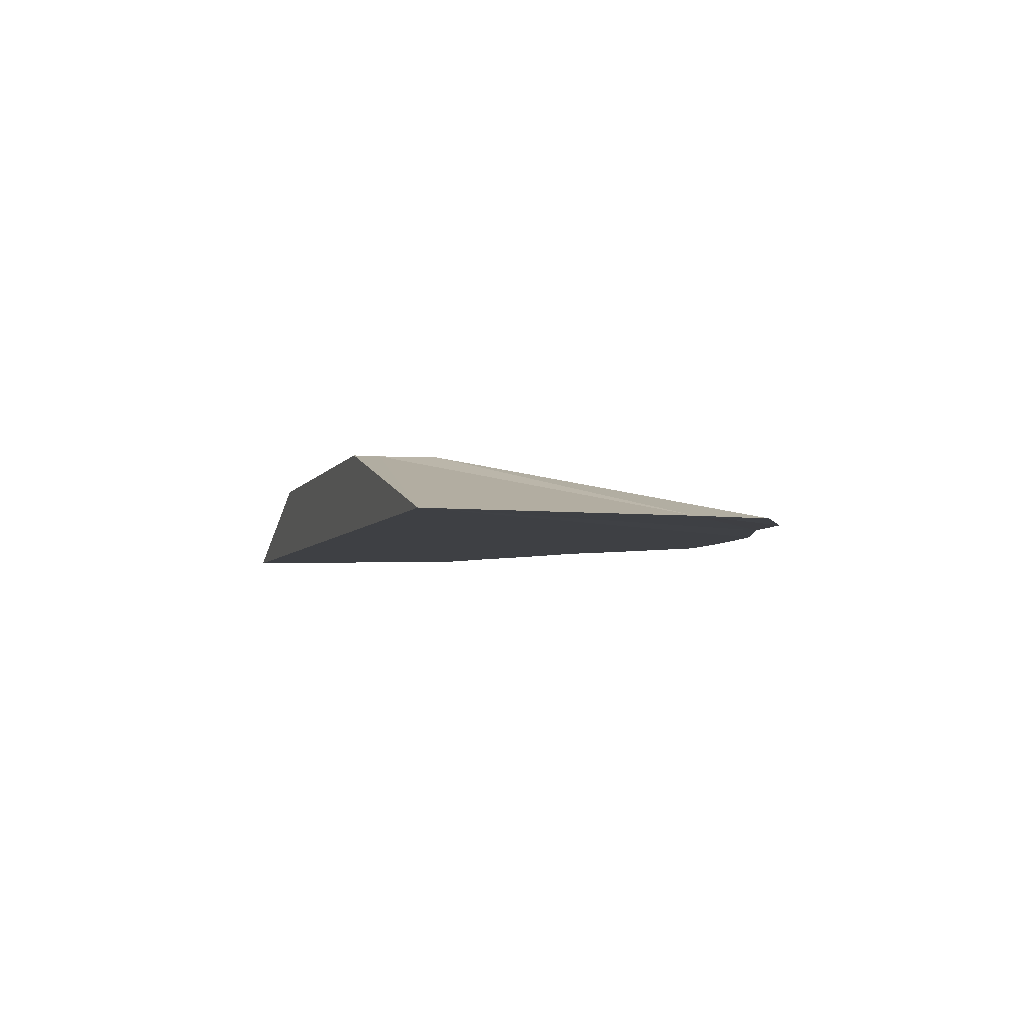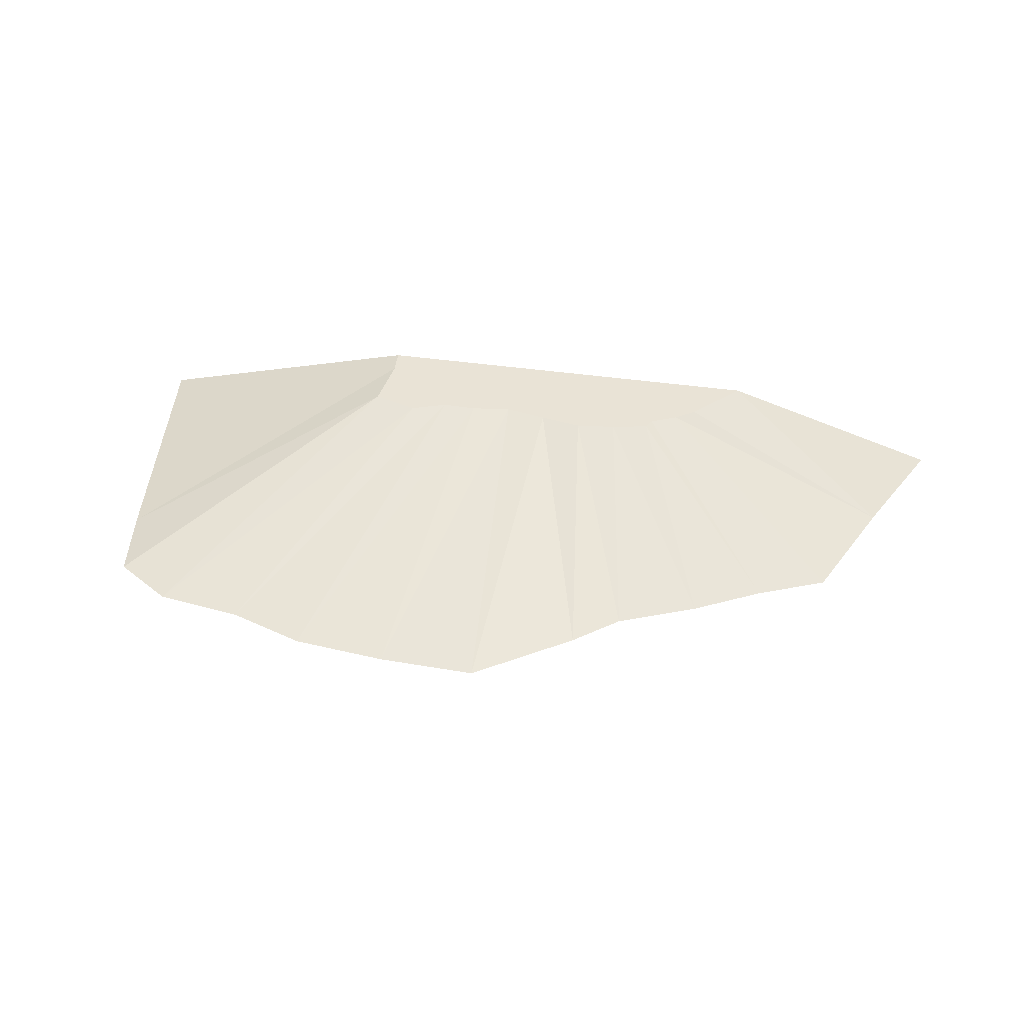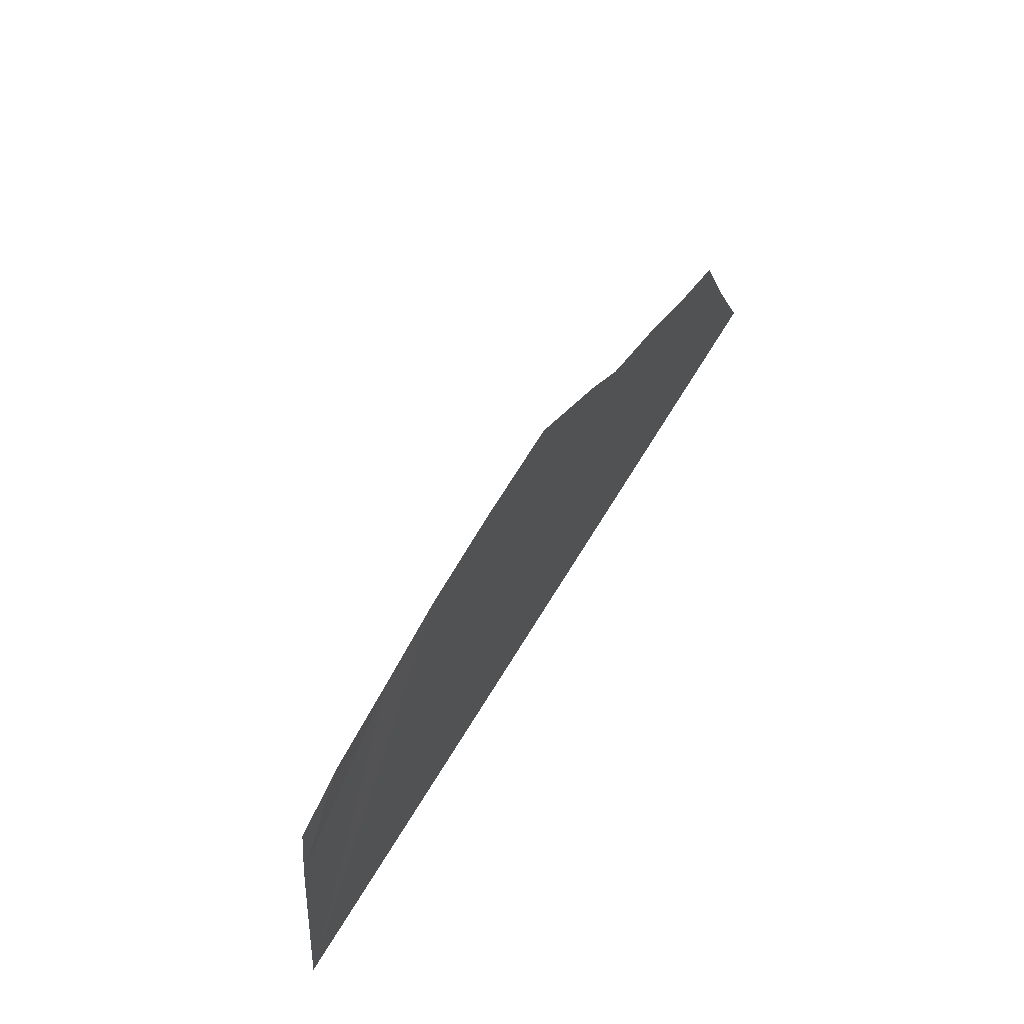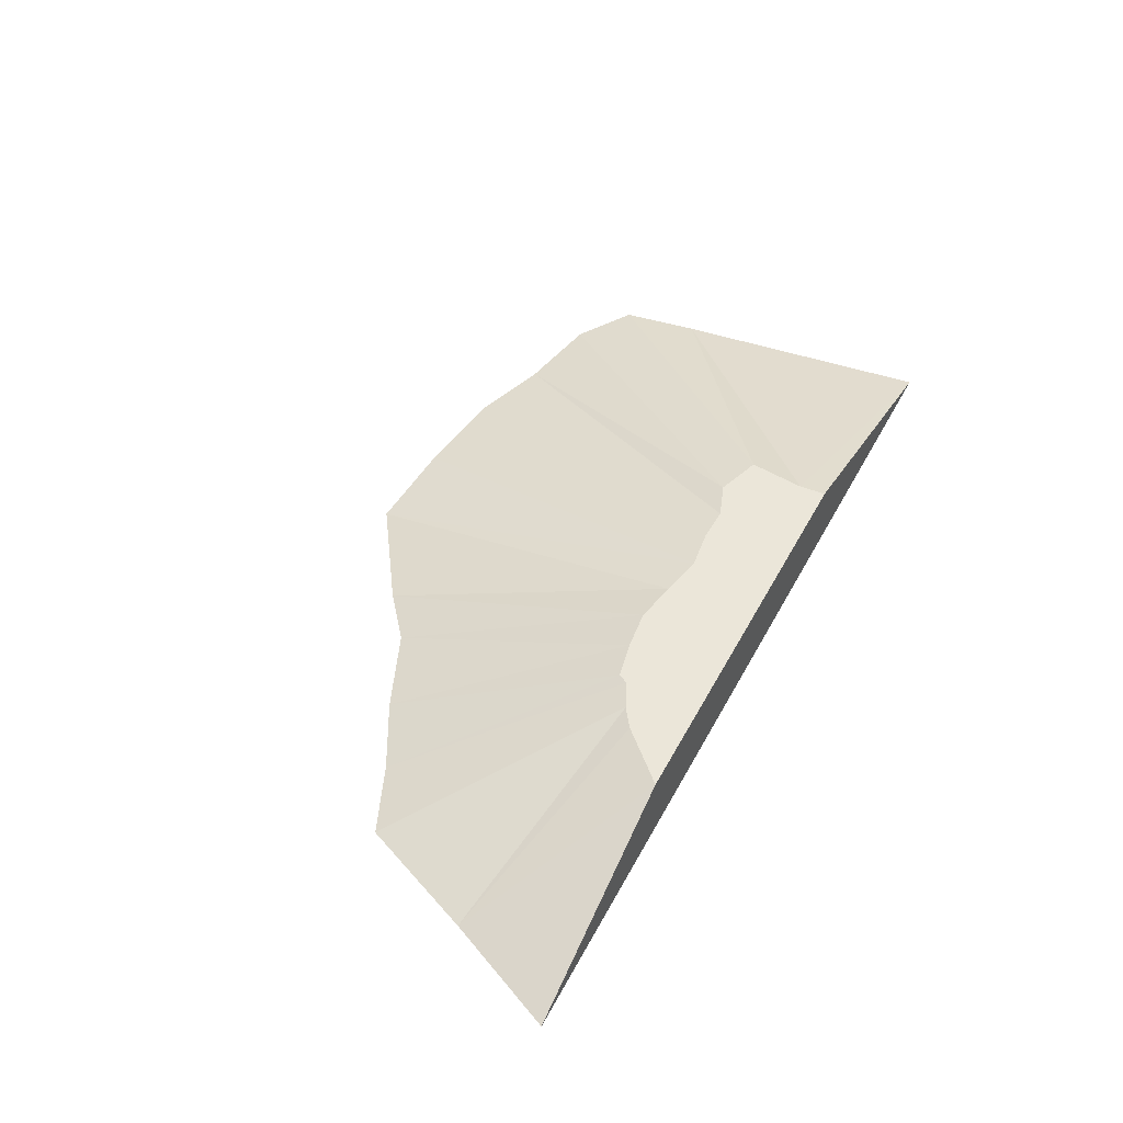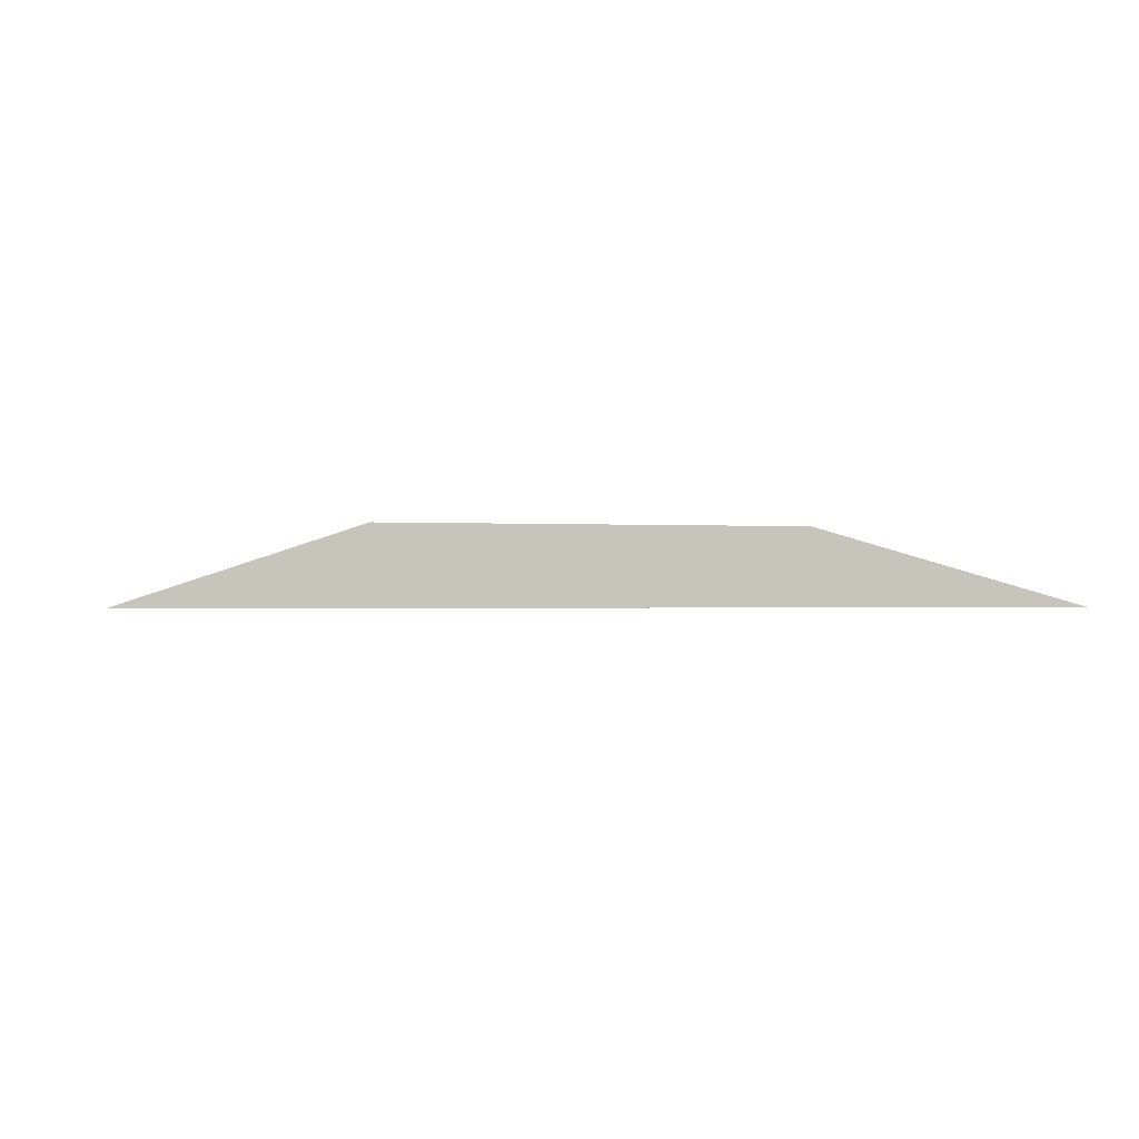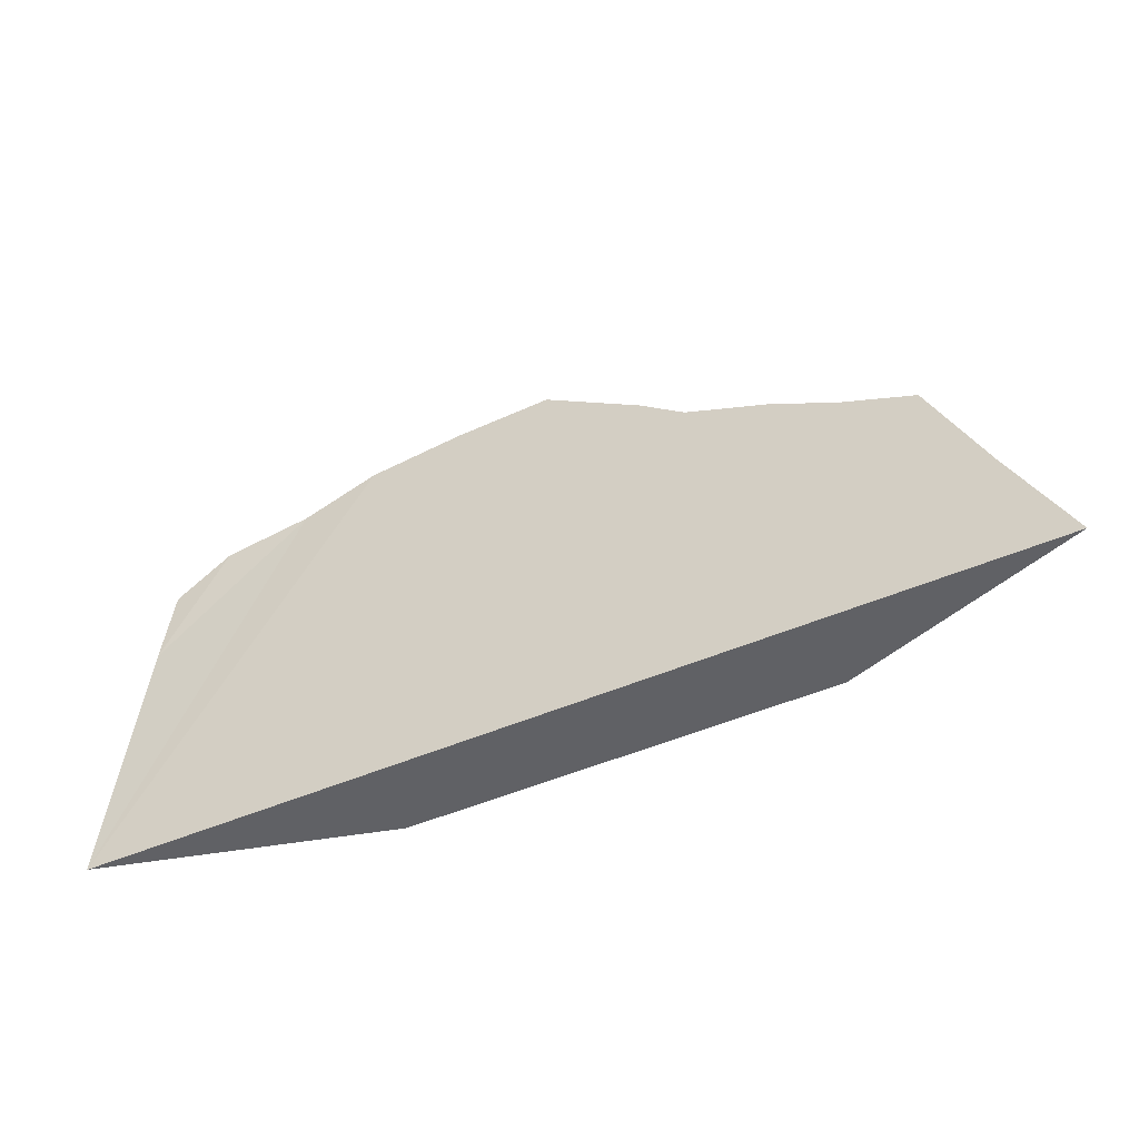
<metadata>
{"format":"obj","ext":"obj","renderer":"f3d","projection":"perspective","resolution":1024,"background":"white","views":[{"elev":-4.7,"azim":-106.1,"up":"+Y"},{"elev":42.2,"azim":9.7,"up":"+Y"},{"elev":63.3,"azim":-59.3,"up":"+Z"},{"elev":47.8,"azim":117.0,"up":"+Y"},{"elev":-0.8,"azim":165.8,"up":"+Y"},{"elev":-48.2,"azim":25.9,"up":"+Z"}]}
</metadata>
<code>
o terrain_Steep_Hill_#173.001_Cube.001
v 0.3879 -0.2076 2.744
v -0.6373 -0.2076 2.707
v -1.623 -0.2076 2.596
v -2.42 -0.1925 2.326
v -3.328 -0.2076 2.173
v -3.92 -0.1925 1.788
v -4.034 -0.1925 0.986
v 4.688 -0.2076 -0.5649
v 4.137 -0.2076 0.6618
v 3.418 -0.2076 0.9653
v 2.712 -0.2076 1.338
v 1.885 -0.2076 1.682
v 1.413 -0.2076 2.062
v -4.347 -0.2064 -1.744
v 5.26 -0.2076 -1.744
v 2.411 0.5798 -1.238
v 2.202 0.5798 -1.093
v 2.905 0.5798 -1.744
v 1.475 0.5798 -0.785
v 1.865 0.5798 -0.8623
v 1.052 0.5798 -0.7374
v 0.6117 0.5798 -0.8172
v 1.922 0.5798 -0.9664
v -0.2519 0.5798 -0.8516
v -1.457 0.5798 -0.8834
v -1.375 0.5798 -1.468
v -1.39 0.5798 -1.744
v -0.984 0.5798 -0.7297
v -0.6093 0.5798 -0.8604
v 0.1715 0.5798 -0.9042
v 1.413 -0.2076 2.707
f 23 22 19
f 30 1 22
f 24 2 30
f 29 3 24
f 28 4 29
f 25 5 28
f 7 25 26
f 14 26 27
f 8 18 16
f 8 17 9
f 10 17 23
f 20 10 23
f 19 11 20
f 12 14 8
f 21 12 19
f 13 22 1
f 15 27 18
f 17 16 23
f 16 18 23
f 18 27 30
f 27 26 29
f 18 30 22
f 26 25 28
f 29 24 27
f 24 30 27
f 26 28 29
f 19 20 23
f 23 18 22
f 22 21 19
f 30 2 1
f 24 3 2
f 29 4 3
f 28 5 4
f 25 6 5
f 7 6 25
f 14 7 26
f 8 15 18
f 8 16 17
f 10 9 17
f 20 11 10
f 19 12 11
f 8 9 10
f 10 11 8
f 11 12 8
f 12 13 2
f 13 1 2
f 2 3 14
f 12 2 14
f 4 5 7
f 5 6 7
f 3 4 14
f 7 14 4
f 14 15 8
f 21 13 12
f 13 21 22
f 15 14 27

</code>
